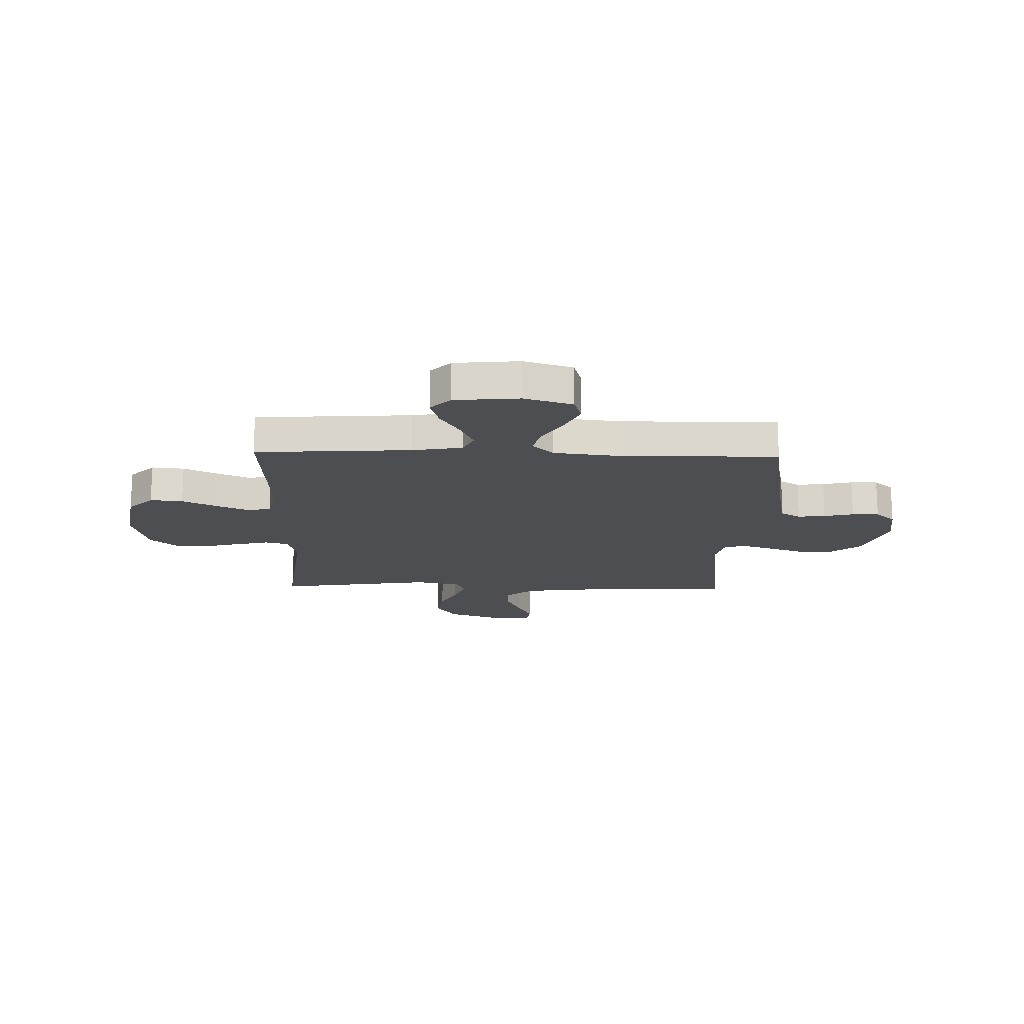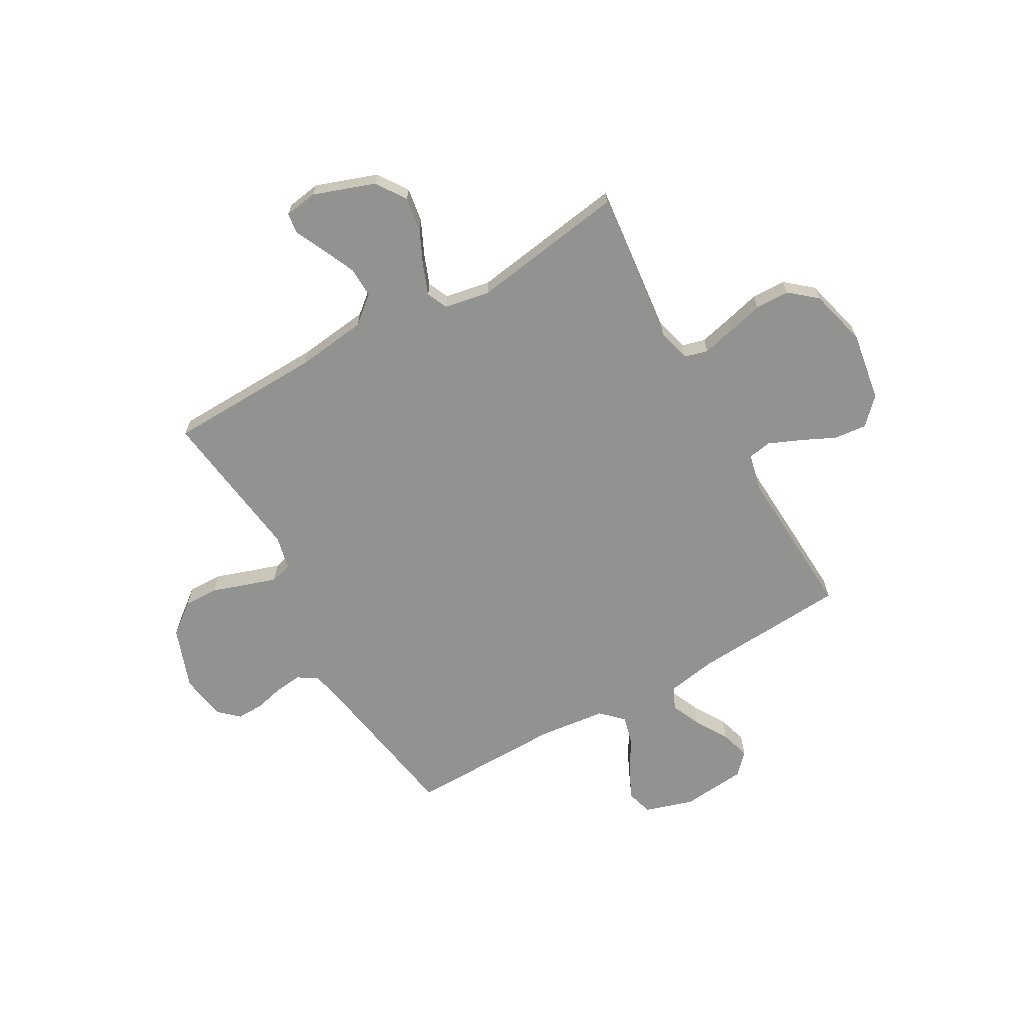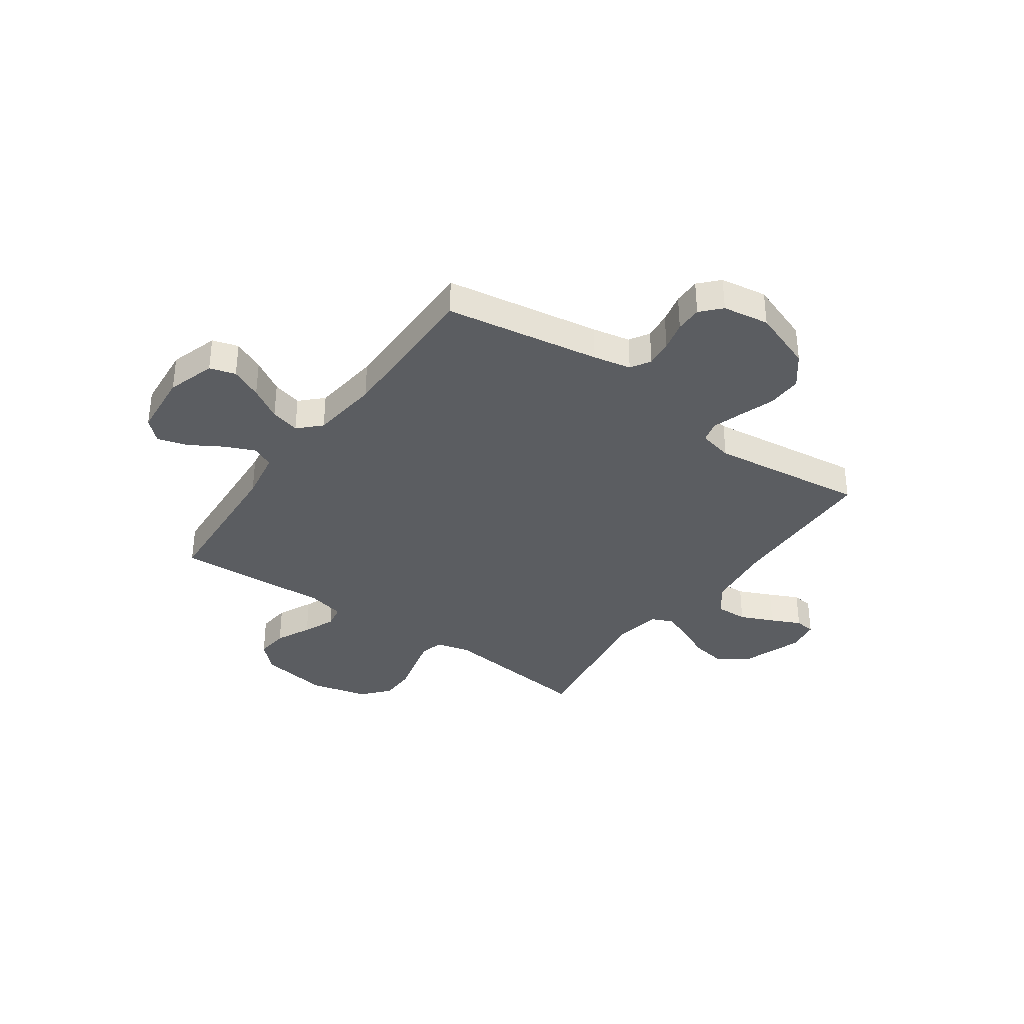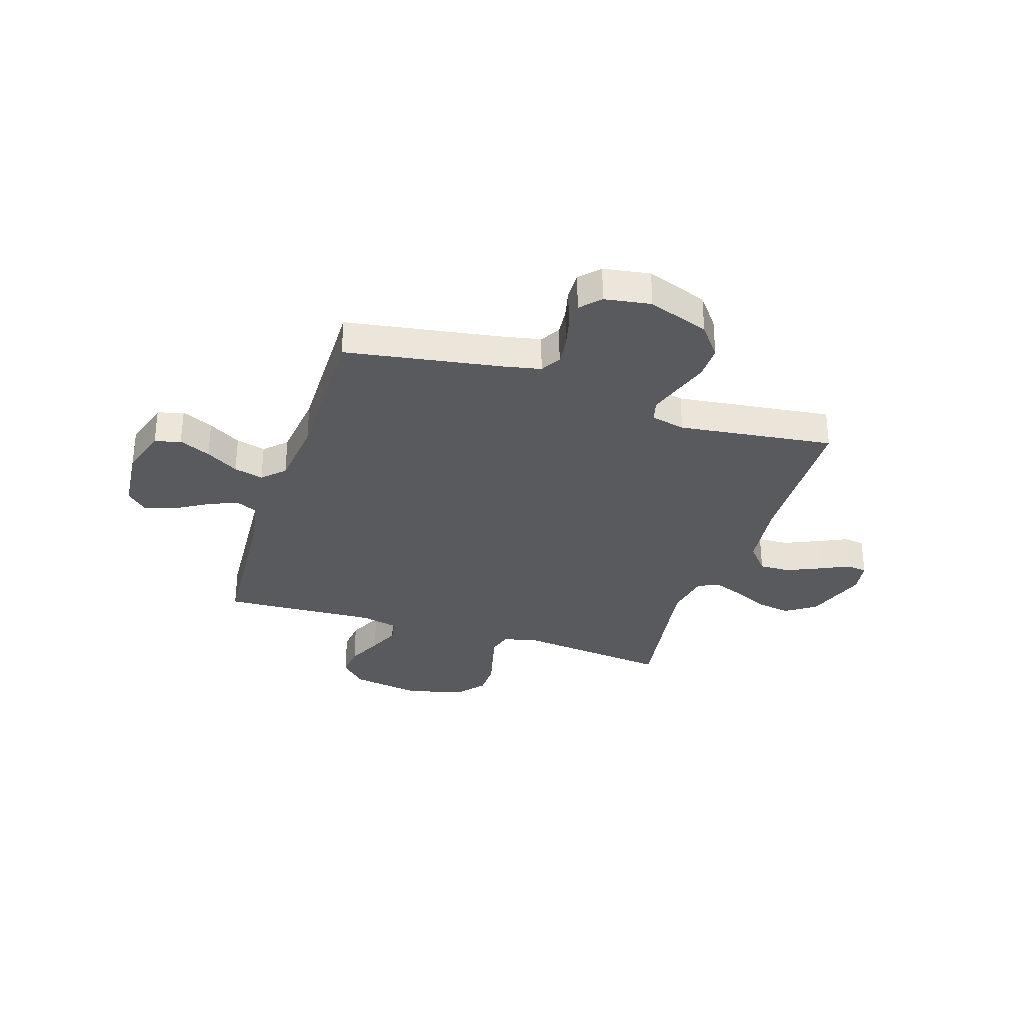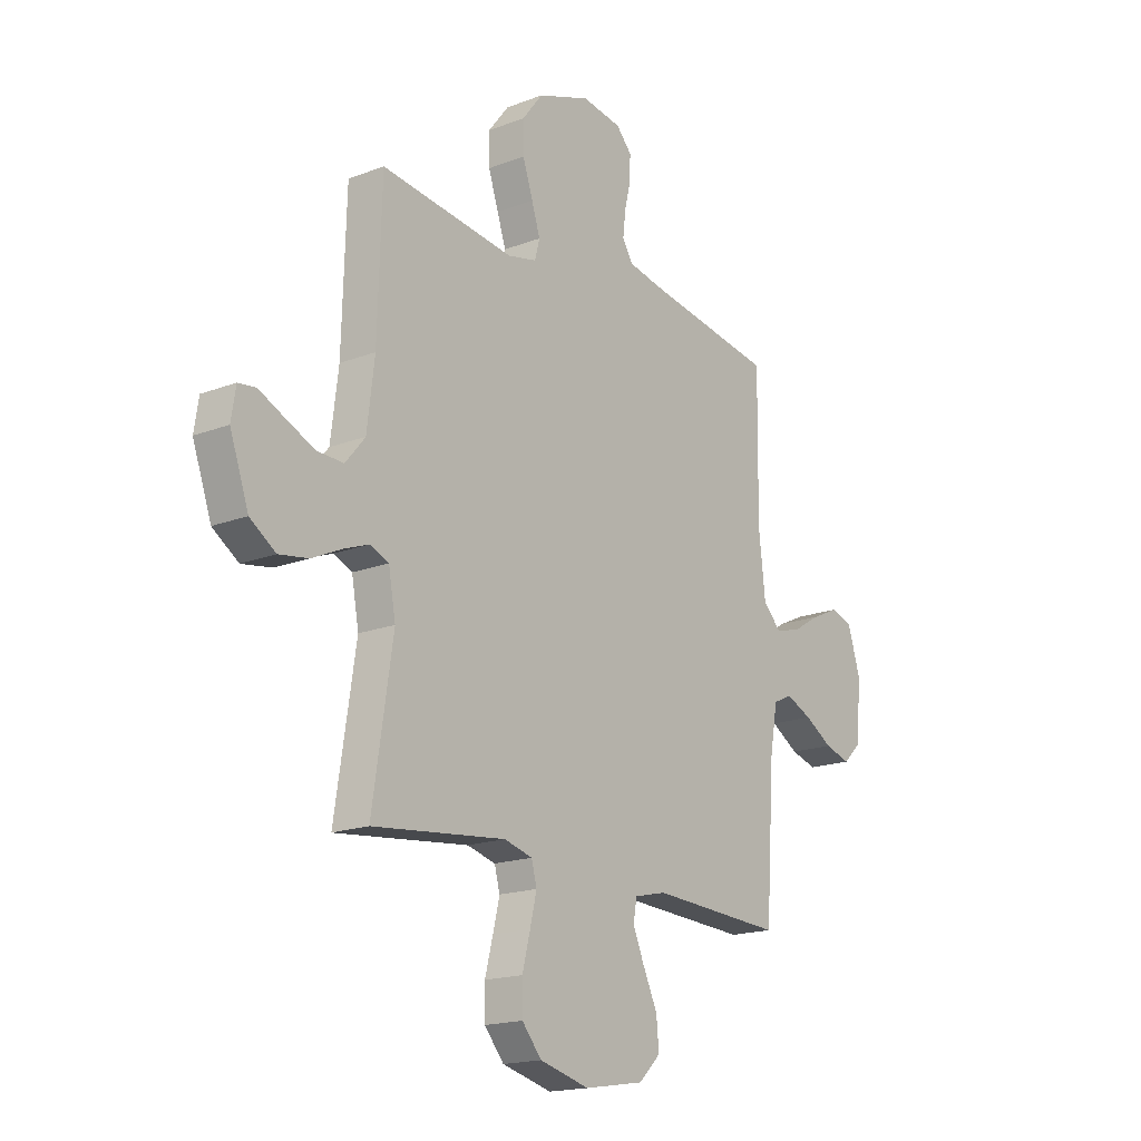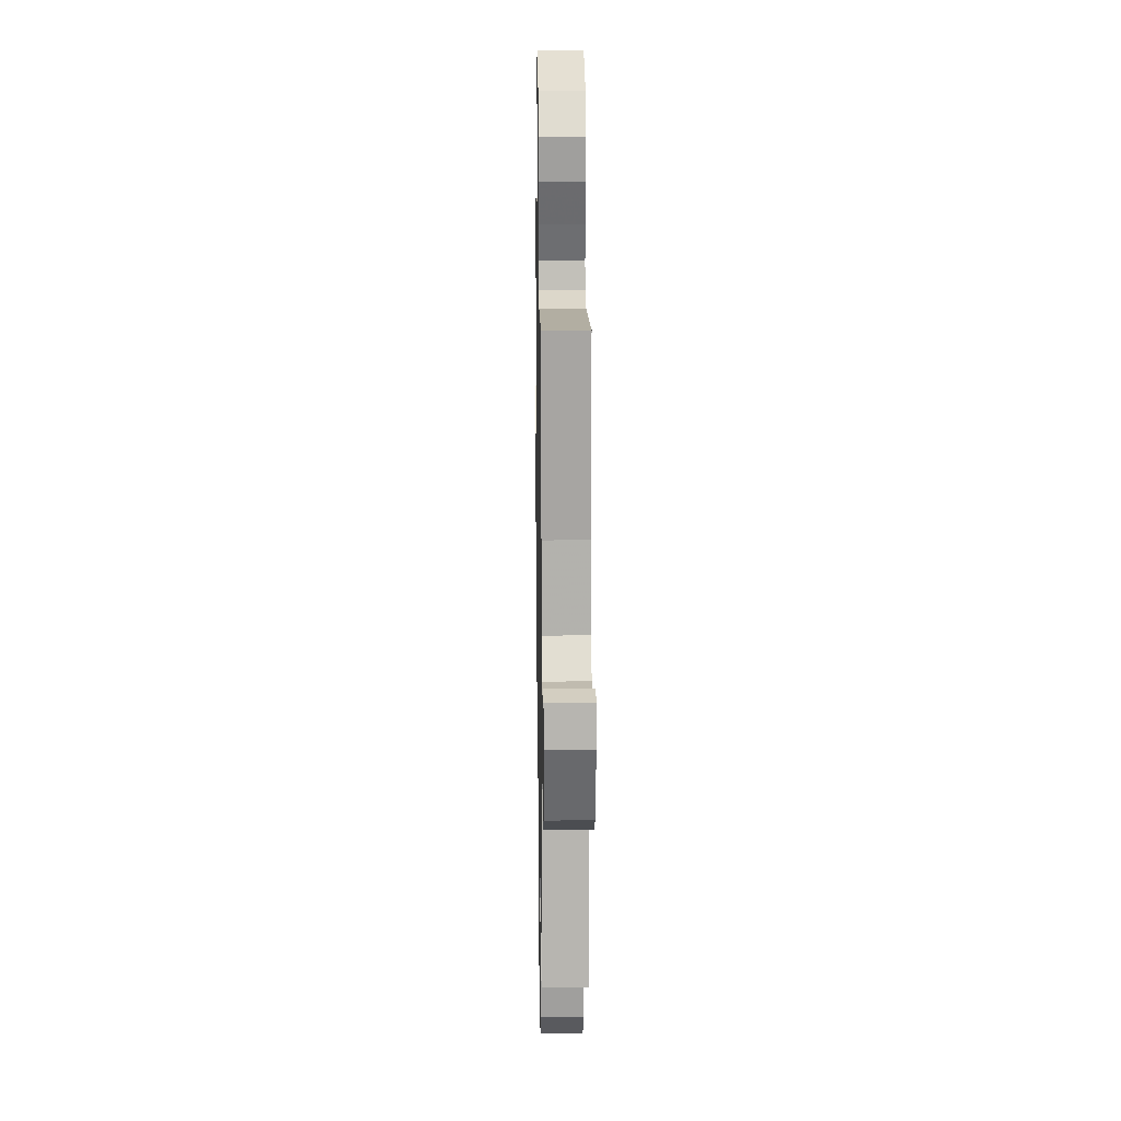
<metadata>
{"format":"obj","ext":"obj","renderer":"f3d","projection":"perspective","resolution":1024,"background":"white","views":[{"elev":-16.8,"azim":-91.6,"up":"+Y"},{"elev":-66.2,"azim":119.6,"up":"+Y"},{"elev":-35.5,"azim":-35.5,"up":"+Y"},{"elev":-31.8,"azim":-17.9,"up":"+Y"},{"elev":-17.6,"azim":127.2,"up":"+Z"},{"elev":17.9,"azim":89.1,"up":"+Z"}]}
</metadata>
<code>
v -0.5 0.07 0.5
v -0.2 0.07 0.549
v -0.127 0.07 0.564
v -0.104 0.07 0.602
v -0.11 0.07 0.655
v -0.124 0.07 0.712
v -0.125 0.07 0.764
v -0.09 0.07 0.802
v 0 0.07 0.816
v 0.119 0.07 0.773
v 0.166 0.07 0.713
v 0.165 0.07 0.646
v 0.142 0.07 0.578
v 0.123 0.07 0.519
v 0.134 0.07 0.477
v 0.2 0.07 0.462
v 0.5 0.07 0.5
v 0.509 0.07 0.2
v 0.526 0.07 0.064
v 0.57 0.07 0.011
v 0.63 0.07 0.013
v 0.695 0.07 0.042
v 0.752 0.07 0.069
v 0.792 0.07 0.064
v 0.802 0.07 0
v 0.76 0.07 -0.119
v 0.702 0.07 -0.158
v 0.635 0.07 -0.147
v 0.569 0.07 -0.116
v 0.511 0.07 -0.094
v 0.47 0.07 -0.112
v 0.454 0.07 -0.2
v 0.5 0.07 -0.5
v 0.2 0.07 -0.467
v 0.136 0.07 -0.484
v 0.124 0.07 -0.529
v 0.139 0.07 -0.591
v 0.157 0.07 -0.661
v 0.156 0.07 -0.727
v 0.112 0.07 -0.779
v 0 0.07 -0.808
v -0.135 0.07 -0.786
v -0.184 0.07 -0.738
v -0.178 0.07 -0.675
v -0.146 0.07 -0.607
v -0.12 0.07 -0.546
v -0.128 0.07 -0.501
v -0.2 0.07 -0.484
v -0.5 0.07 -0.5
v -0.52 0.07 -0.2
v -0.537 0.07 -0.103
v -0.58 0.07 -0.083
v -0.639 0.07 -0.109
v -0.702 0.07 -0.147
v -0.76 0.07 -0.164
v -0.8 0.07 -0.126
v -0.812 0.07 0
v -0.783 0.07 0.093
v -0.733 0.07 0.108
v -0.672 0.07 0.08
v -0.609 0.07 0.042
v -0.552 0.07 0.027
v -0.511 0.07 0.068
v -0.496 0.07 0.2
v -0.5 0 0.5
v -0.2 0 0.549
v -0.127 0 0.564
v -0.104 0 0.602
v -0.11 0 0.655
v -0.124 0 0.712
v -0.125 0 0.764
v -0.09 0 0.802
v 0 0 0.816
v 0.119 0 0.773
v 0.166 0 0.713
v 0.165 0 0.646
v 0.142 0 0.578
v 0.123 0 0.519
v 0.134 0 0.477
v 0.2 0 0.462
v 0.5 0 0.5
v 0.509 0 0.2
v 0.526 0 0.064
v 0.57 0 0.011
v 0.63 0 0.013
v 0.695 0 0.042
v 0.752 0 0.069
v 0.792 0 0.064
v 0.802 0 0
v 0.76 0 -0.119
v 0.702 0 -0.158
v 0.635 0 -0.147
v 0.569 0 -0.116
v 0.511 0 -0.094
v 0.47 0 -0.112
v 0.454 0 -0.2
v 0.5 0 -0.5
v 0.2 0 -0.467
v 0.136 0 -0.484
v 0.124 0 -0.529
v 0.139 0 -0.591
v 0.157 0 -0.661
v 0.156 0 -0.727
v 0.112 0 -0.779
v 0 0 -0.808
v -0.135 0 -0.786
v -0.184 0 -0.738
v -0.178 0 -0.675
v -0.146 0 -0.607
v -0.12 0 -0.546
v -0.128 0 -0.501
v -0.2 0 -0.484
v -0.5 0 -0.5
v -0.52 0 -0.2
v -0.537 0 -0.103
v -0.58 0 -0.083
v -0.639 0 -0.109
v -0.702 0 -0.147
v -0.76 0 -0.164
v -0.8 0 -0.126
v -0.812 0 0
v -0.783 0 0.093
v -0.733 0 0.108
v -0.672 0 0.08
v -0.609 0 0.042
v -0.552 0 0.027
v -0.511 0 0.068
v -0.496 0 0.2
f 58 59 60 61
f 56 57 58 61
f 56 61 62
f 53 54 55 56
f 52 53 56 62
f 51 52 62 63
f 48 49 50
f 47 48 50 51
f 42 43 44 45
f 42 45 46
f 41 42 46
f 40 41 46 47
f 37 38 39 40
f 36 37 40 47
f 32 33 34
f 31 32 34 35
f 26 27 28 29
f 26 29 30
f 25 26 30
f 22 23 24 25
f 21 22 25 30
f 20 21 30 31
f 16 17 18
f 15 16 18 19
f 10 11 12 13
f 10 13 14
f 9 10 14
f 8 9 14 15
f 5 6 7 8
f 4 5 8 15
f 64 1 2
f 63 64 2 3
f 35 36 47 51
f 35 51 63 3
f 19 20 31 35
f 15 19 35
f 3 4 15 35
f 125 124 123 122
f 125 122 121 120
f 126 125 120
f 120 119 118 117
f 126 120 117 116
f 127 126 116 115
f 114 113 112
f 115 114 112 111
f 109 108 107 106
f 110 109 106
f 110 106 105
f 111 110 105 104
f 104 103 102 101
f 111 104 101 100
f 98 97 96
f 99 98 96 95
f 93 92 91 90
f 94 93 90
f 94 90 89
f 89 88 87 86
f 94 89 86 85
f 95 94 85 84
f 82 81 80
f 83 82 80 79
f 77 76 75 74
f 78 77 74
f 78 74 73
f 79 78 73 72
f 72 71 70 69
f 79 72 69 68
f 66 65 128
f 67 66 128 127
f 115 111 100 99
f 67 127 115 99
f 99 95 84 83
f 99 83 79
f 99 79 68 67
f 1 65 66 2
f 2 66 67 3
f 3 67 68 4
f 4 68 69 5
f 5 69 70 6
f 6 70 71 7
f 7 71 72 8
f 8 72 73 9
f 9 73 74 10
f 10 74 75 11
f 11 75 76 12
f 12 76 77 13
f 13 77 78 14
f 14 78 79 15
f 15 79 80 16
f 16 80 81 17
f 17 81 82 18
f 18 82 83 19
f 19 83 84 20
f 20 84 85 21
f 21 85 86 22
f 22 86 87 23
f 23 87 88 24
f 24 88 89 25
f 25 89 90 26
f 26 90 91 27
f 27 91 92 28
f 28 92 93 29
f 29 93 94 30
f 30 94 95 31
f 31 95 96 32
f 32 96 97 33
f 33 97 98 34
f 34 98 99 35
f 35 99 100 36
f 36 100 101 37
f 37 101 102 38
f 38 102 103 39
f 39 103 104 40
f 40 104 105 41
f 41 105 106 42
f 42 106 107 43
f 43 107 108 44
f 44 108 109 45
f 45 109 110 46
f 46 110 111 47
f 47 111 112 48
f 48 112 113 49
f 49 113 114 50
f 50 114 115 51
f 51 115 116 52
f 52 116 117 53
f 53 117 118 54
f 54 118 119 55
f 55 119 120 56
f 56 120 121 57
f 57 121 122 58
f 58 122 123 59
f 59 123 124 60
f 60 124 125 61
f 61 125 126 62
f 62 126 127 63
f 63 127 128 64
f 64 128 65 1

</code>
